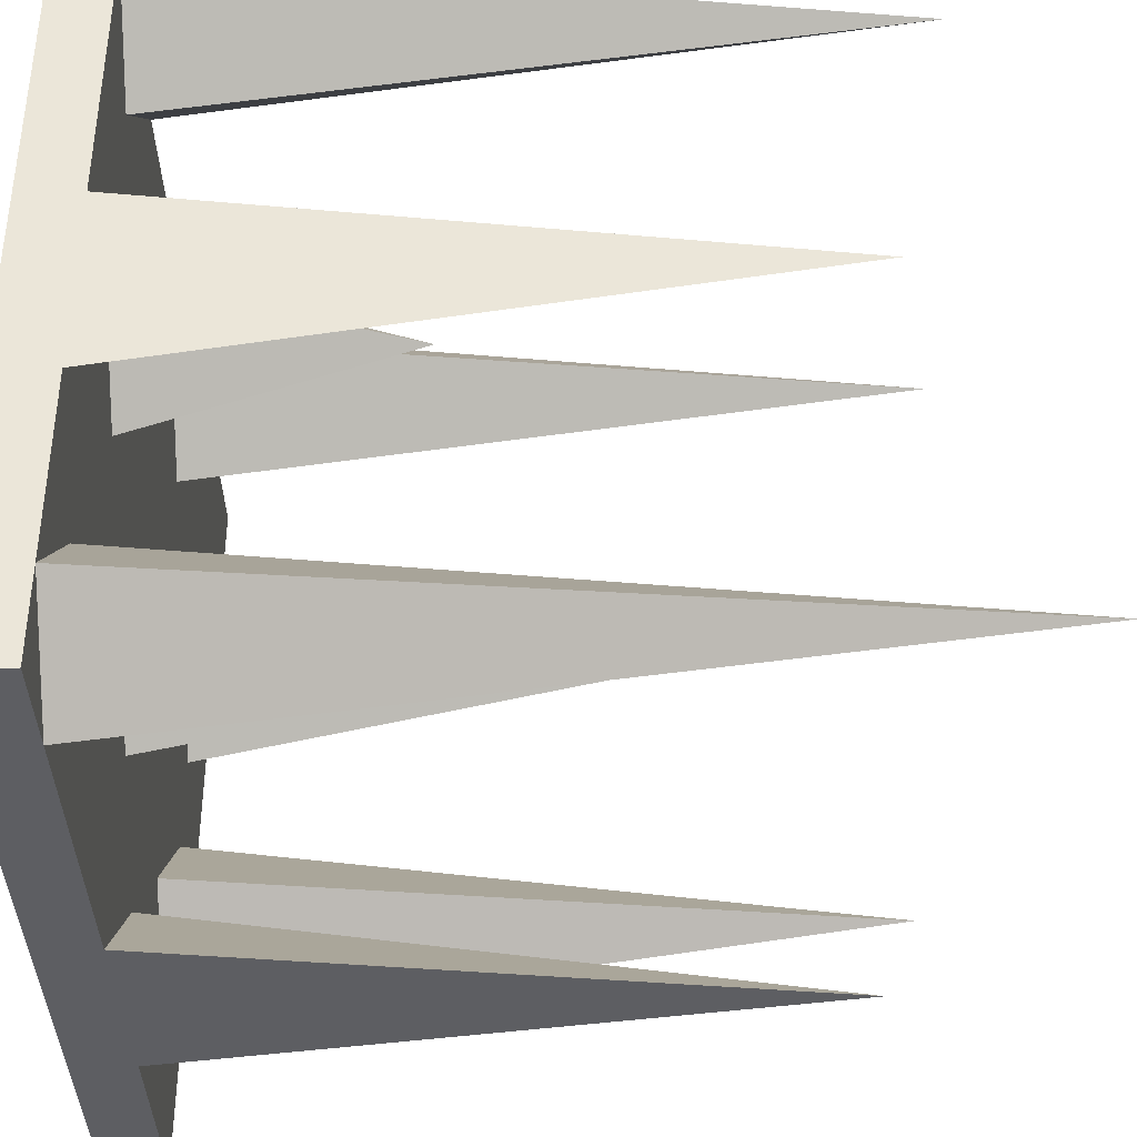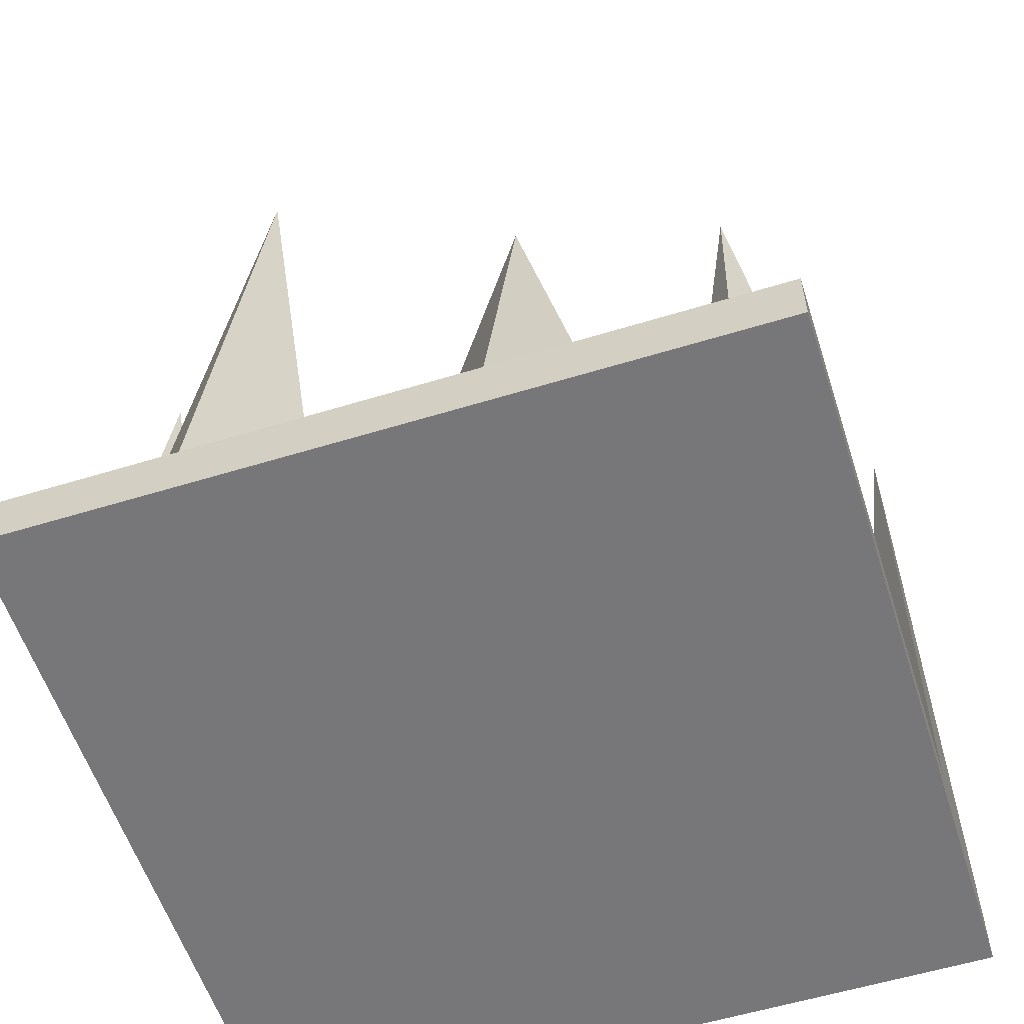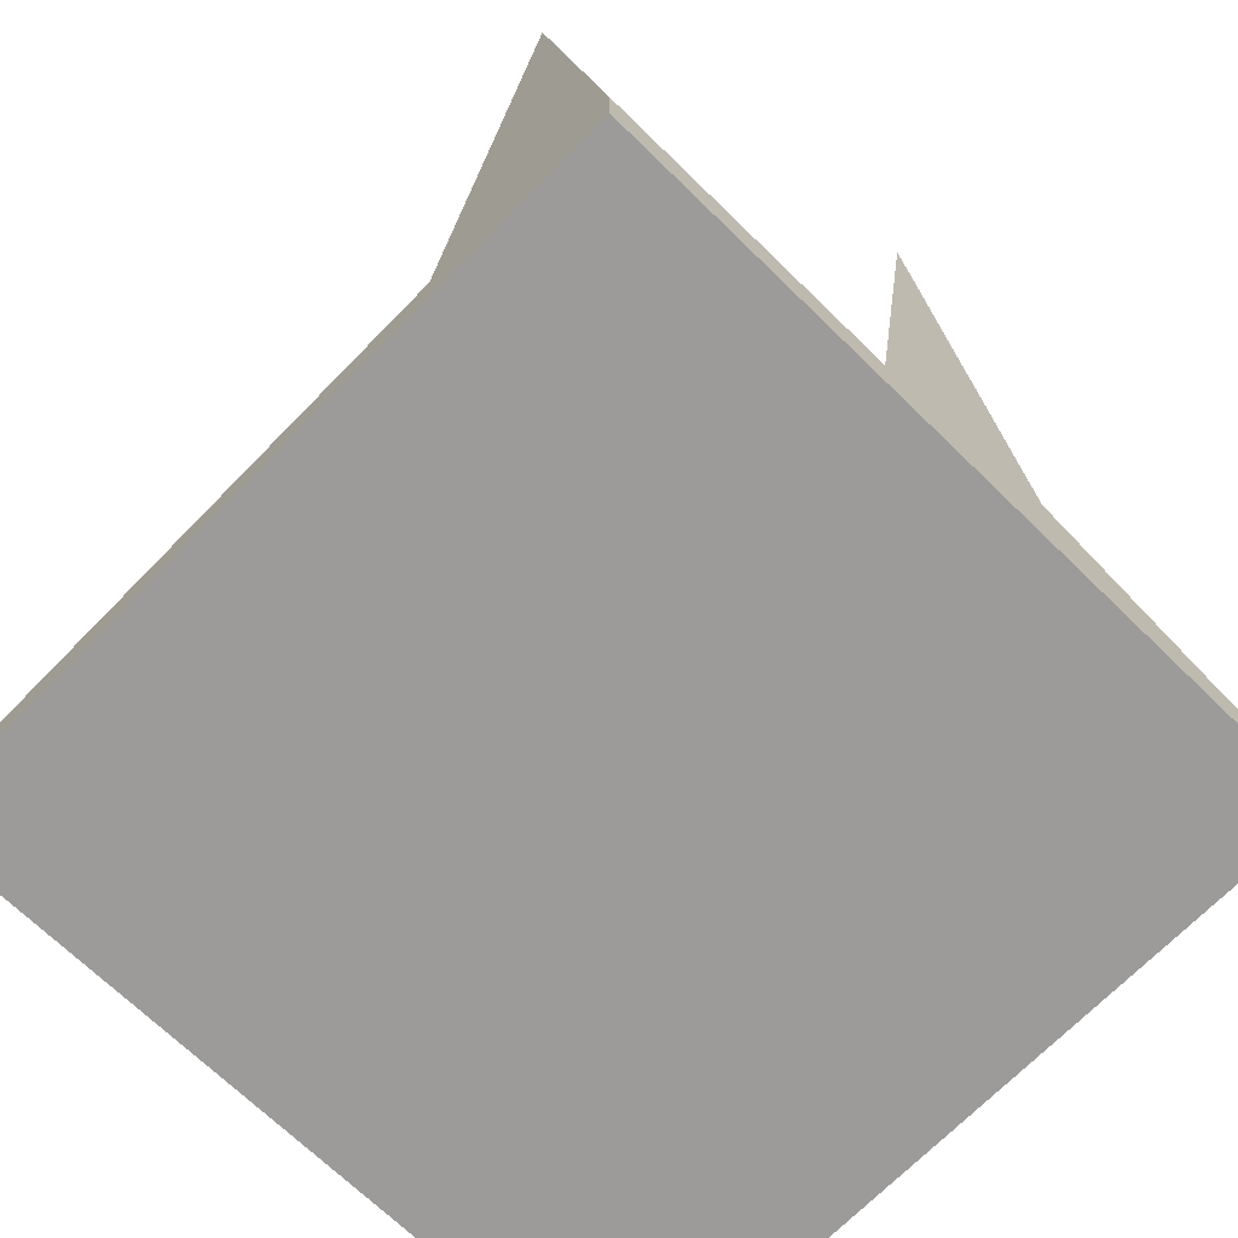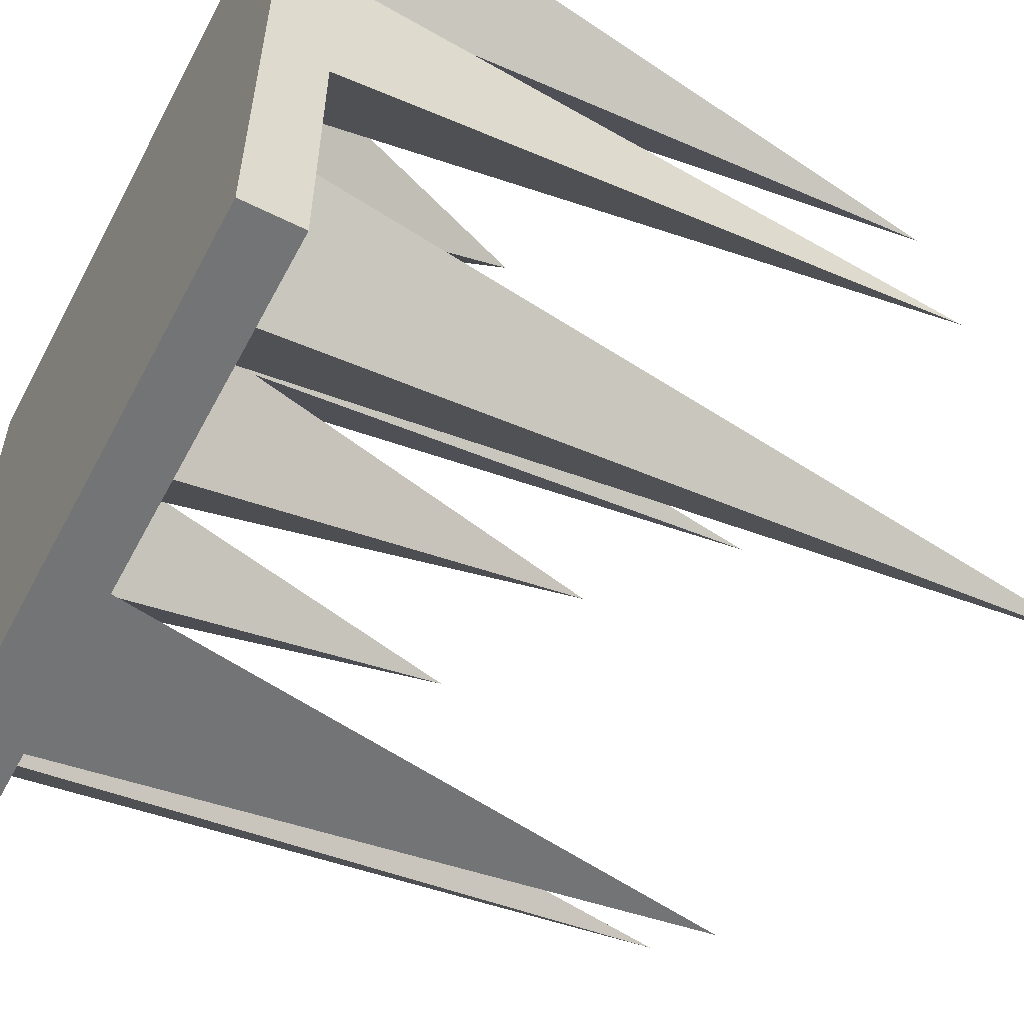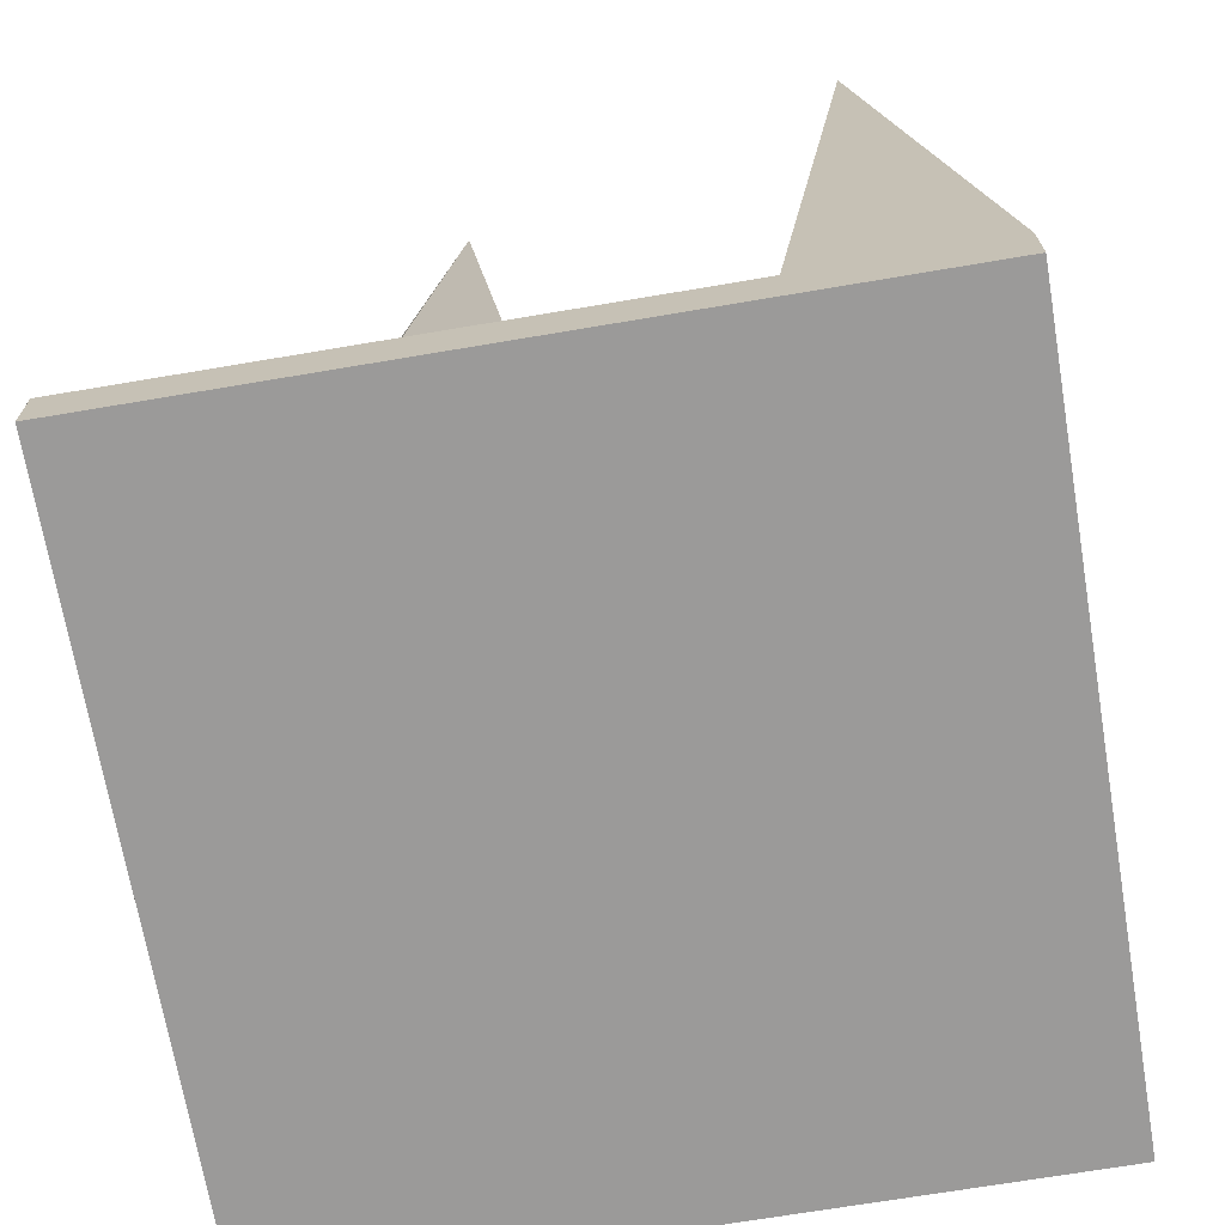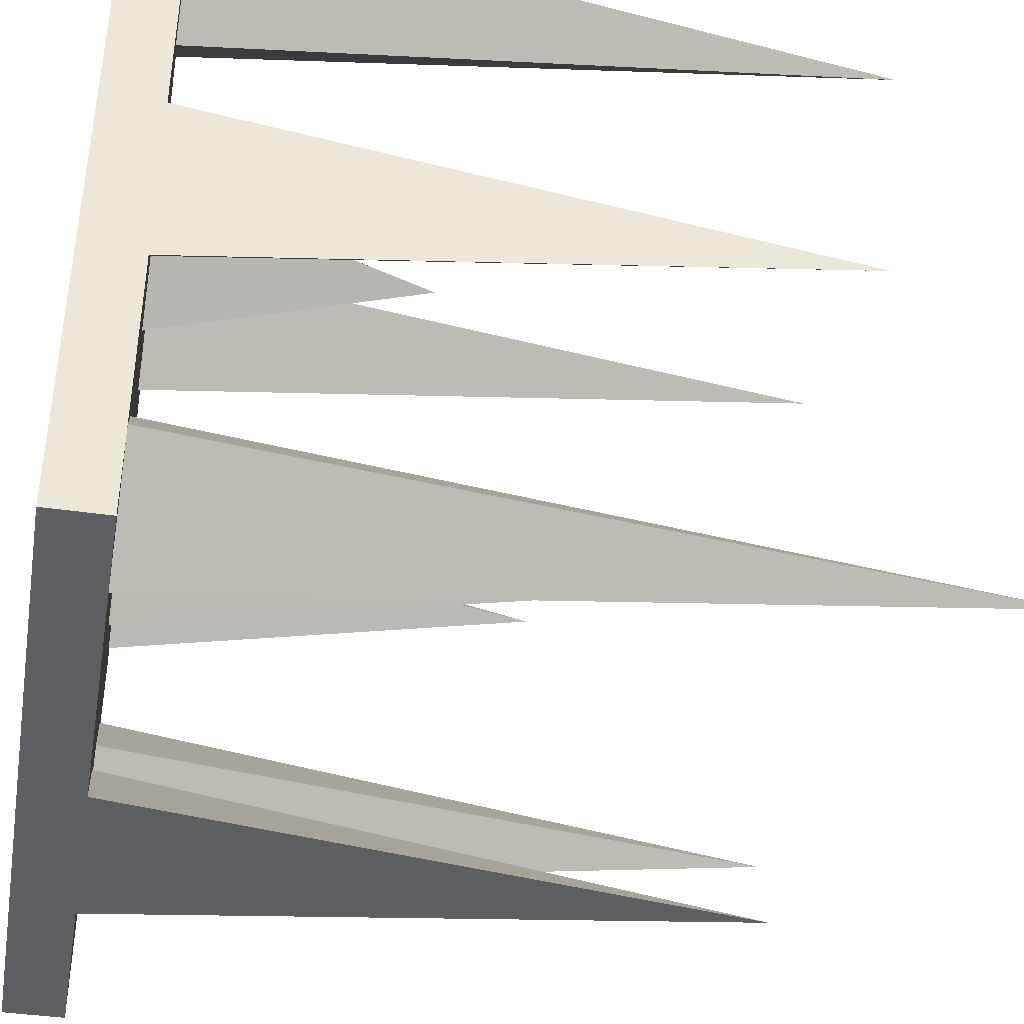
<metadata>
{"format":"obj","ext":"obj","renderer":"f3d","projection":"perspective","resolution":1024,"background":"white","views":[{"elev":-38.4,"azim":92.0,"up":"+Z"},{"elev":-57.2,"azim":-72.3,"up":"+Y"},{"elev":-69.7,"azim":45.7,"up":"+Y"},{"elev":-56.2,"azim":62.3,"up":"+Z"},{"elev":-69.5,"azim":9.6,"up":"+Y"},{"elev":-40.6,"azim":80.0,"up":"+Z"}]}
</metadata>
<code>
o 立方体
v 0.5 -3.08 -0.5
v 0.5 -3 -0.5
v 0.5 -3.08 0.5
v 0.5 -3 0.5
v -0.5 -3.08 -0.5
v -0.5 -3 -0.5
v -0.5 -3.08 0.5
v -0.5 -3 0.5
v 0 -3 0.5
v 0 -3 -0.5
v -0.25 -3 0.5
v -0.25 -3 -0.5
v -0.125 -2.171 -0.5
v -0.125 -3 0.5
v -0.375 -3 0.5
v -0.375 -3 -0.5
v 0.25 -3 -0.5
v 0.25 -3 0.5
v 0.125 -3 0.5
v 0.125 -3 -0.5
v 0.375 -3 -0.5
v 0.375 -2.062 0.5
v 0.5 -2.15 0
v -0.5 -3 0
v 0 -3 0
v -0.25 -3 0
v -0.125 -3 0
v -0.375 -3 0
v 0.25 -3 0
v 0.125 -3 0
v 0.375 -3 0
v 0.5 -3 0.25
v -0.5 -3 0.25
v 0 -3 0.25
v -0.25 -3 0.25
v -0.125 -3 0.25
v -0.375 -3 0.25
v 0.25 -3 0.25
v 0.125 -3 0.25
v 0.375 -3 0.25
v 0.5 -3 0.375
v -0.5 -3 0.375
v 0 -3 0.375
v -0.25 -3 0.375
v -0.125 -2.065 0.375
v -0.375 -3 0.375
v 0.25 -3 0.375
v 0.125 -3 0.375
v 0.375 -3 0.375
v -0.5 -3 0.125
v 0 -3 0.125
v -0.25 -3 0.125
v -0.125 -3 0.125
v -0.375 -2.423 0.125
v 0.25 -2.65 0.125
v 0.125 -3 0.125
v 0.375 -3 0.125
v 0.5 -3 0.125
v -0.5 -3 -0.2512
v 0 -3 -0.2512
v -0.25 -3 -0.2512
v -0.125 -3 -0.2512
v -0.375 -2.108 -0.2512
v 0.25 -3 -0.2512
v 0.125 -3 -0.2512
v 0.375 -3 -0.2512
v 0.5 -3 -0.2512
v 0.5 -3 -0.1256
v -0.5 -3 -0.1256
v 0 -2.408 -0.1256
v -0.25 -3 -0.1256
v -0.125 -3 -0.1256
v -0.375 -3 -0.1256
v 0.25 -3 -0.1256
v 0.125 -3 -0.1256
v 0.375 -3 -0.1256
v -0.5 -3 -0.3756
v 0 -3 -0.3756
v -0.25 -3 -0.3756
v -0.125 -3 -0.3756
v -0.375 -3 -0.3756
v 0.25 -3 -0.3756
v 0.125 -3 -0.3756
v 0.375 -1.939 -0.3756
v 0.5 -3 -0.3756
f 58 32 1
f 1 12 10
f 5 3 7
f 85 21 84
f 80 10 13
f 79 16 81
f 80 12 79
f 81 6 77
f 82 20 83
f 83 10 78
f 82 21 17
f 57 29 55
f 56 25 51
f 56 29 30
f 50 28 24
f 53 26 52
f 52 28 54
f 51 27 53
f 58 31 57
f 41 40 49
f 43 36 45
f 44 37 46
f 44 36 35
f 46 33 42
f 47 39 48
f 48 34 43
f 49 38 47
f 18 49 47
f 19 43 9
f 18 48 19
f 15 42 8
f 14 44 11
f 11 46 15
f 14 43 45
f 4 49 22
f 5 50 24
f 32 57 40
f 34 53 36
f 37 52 54
f 36 52 35
f 37 50 33
f 38 56 39
f 39 51 34
f 38 57 55
f 76 64 74
f 75 60 70
f 74 65 75
f 73 59 69
f 72 61 71
f 73 61 63
f 72 60 62
f 68 66 76
f 31 68 76
f 25 72 27
f 26 73 28
f 27 71 26
f 28 69 24
f 29 75 30
f 25 75 70
f 31 74 29
f 14 11 3
f 66 82 64
f 65 78 60
f 64 83 65
f 59 81 77
f 62 79 61
f 61 81 63
f 60 80 62
f 66 85 84
f 68 23 58
f 1 2 85
f 4 3 1
f 41 4 1
f 1 85 67
f 1 67 68
f 32 41 1
f 1 68 58
f 21 2 1
f 1 5 6
f 1 6 16
f 17 21 1
f 20 17 1
f 1 16 12
f 12 13 10
f 10 20 1
f 5 1 3
f 85 2 21
f 80 78 10
f 79 12 16
f 80 13 12
f 81 16 6
f 82 17 20
f 83 20 10
f 82 84 21
f 57 31 29
f 56 30 25
f 56 55 29
f 50 54 28
f 53 27 26
f 52 26 28
f 51 25 27
f 58 23 31
f 41 32 40
f 43 34 36
f 44 35 37
f 44 45 36
f 46 37 33
f 47 38 39
f 48 39 34
f 49 40 38
f 18 22 49
f 19 48 43
f 18 47 48
f 15 46 42
f 14 45 44
f 11 44 46
f 14 9 43
f 4 41 49
f 77 6 5
f 5 7 8
f 5 8 42
f 59 77 5
f 69 59 5
f 5 42 33
f 5 33 50
f 24 69 5
f 32 58 57
f 34 51 53
f 37 35 52
f 36 53 52
f 37 54 50
f 38 55 56
f 39 56 51
f 38 40 57
f 76 66 64
f 75 65 60
f 74 64 65
f 73 63 59
f 72 62 61
f 73 71 61
f 72 70 60
f 68 67 66
f 31 23 68
f 25 70 72
f 26 71 73
f 27 72 71
f 28 73 69
f 29 74 75
f 25 30 75
f 31 76 74
f 4 22 18
f 3 4 18
f 8 7 3
f 15 8 3
f 3 18 19
f 3 19 9
f 11 15 3
f 3 9 14
f 66 84 82
f 65 83 78
f 64 82 83
f 59 63 81
f 62 80 79
f 61 79 81
f 60 78 80
f 66 67 85

</code>
